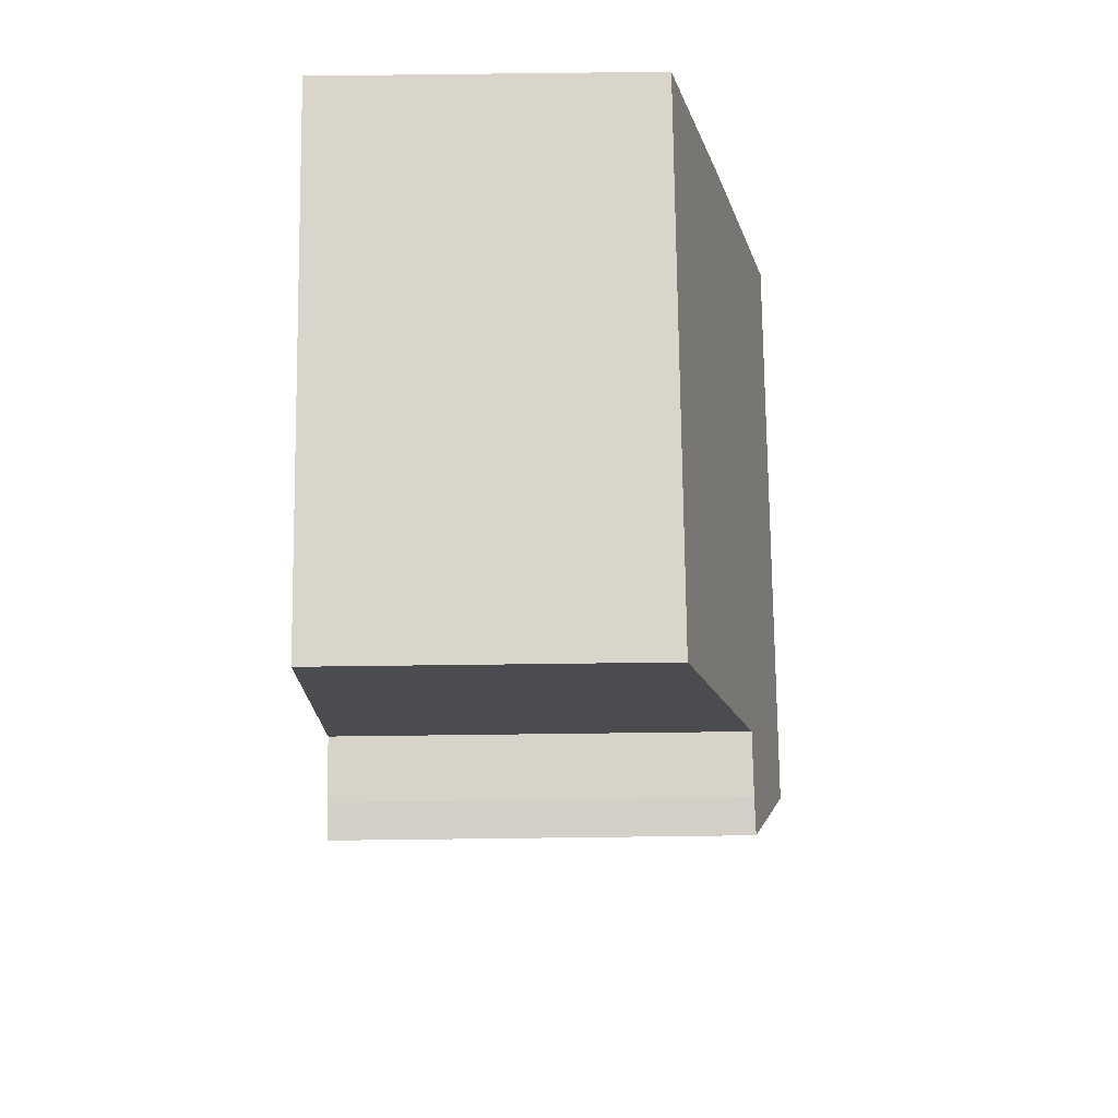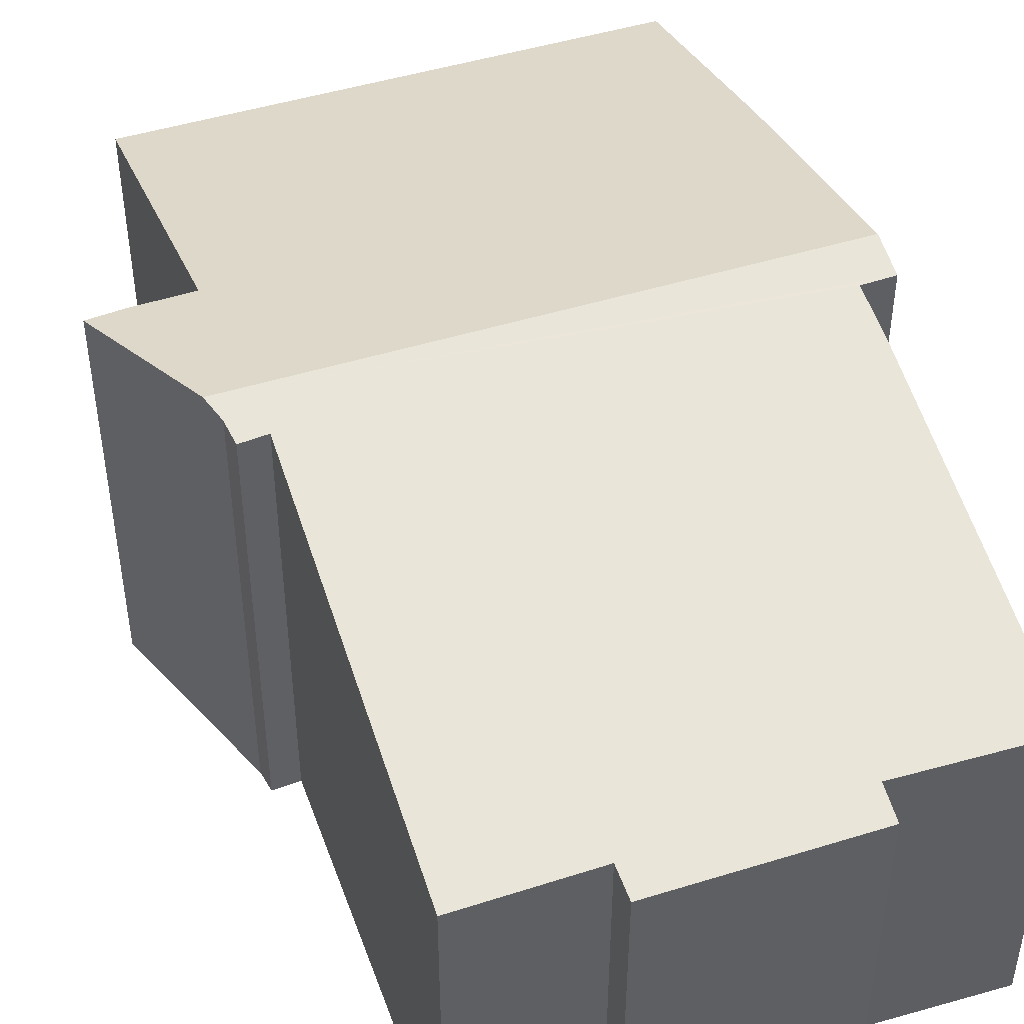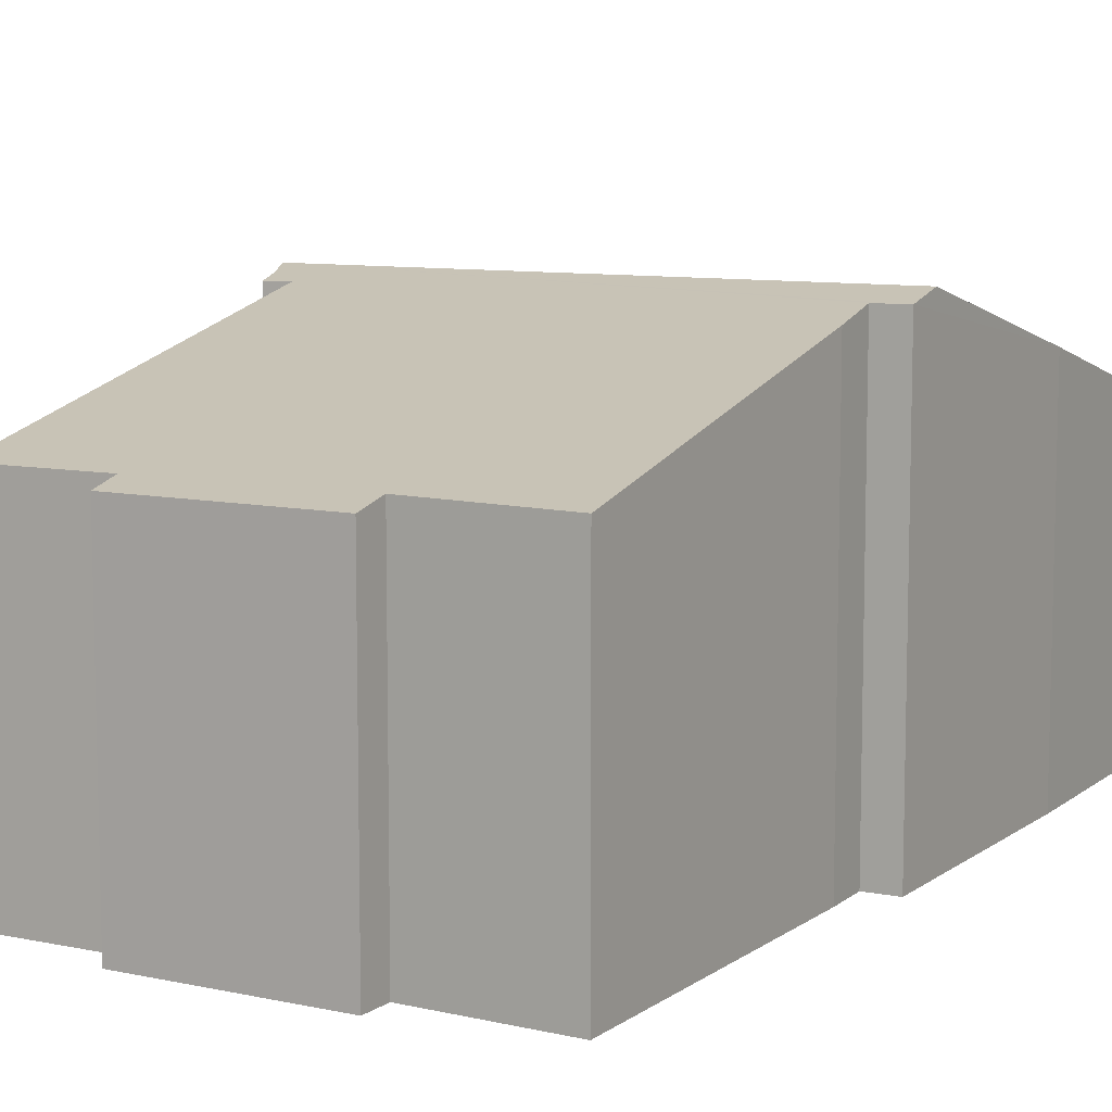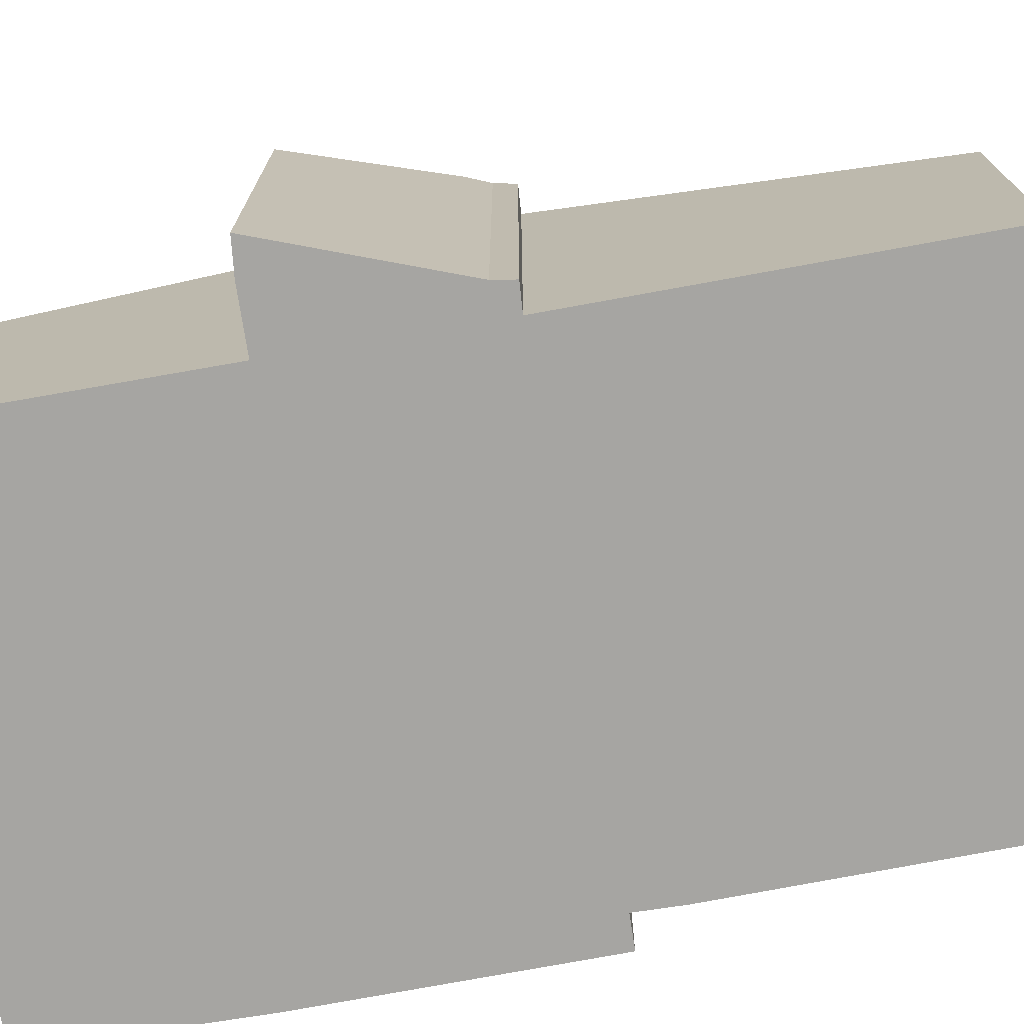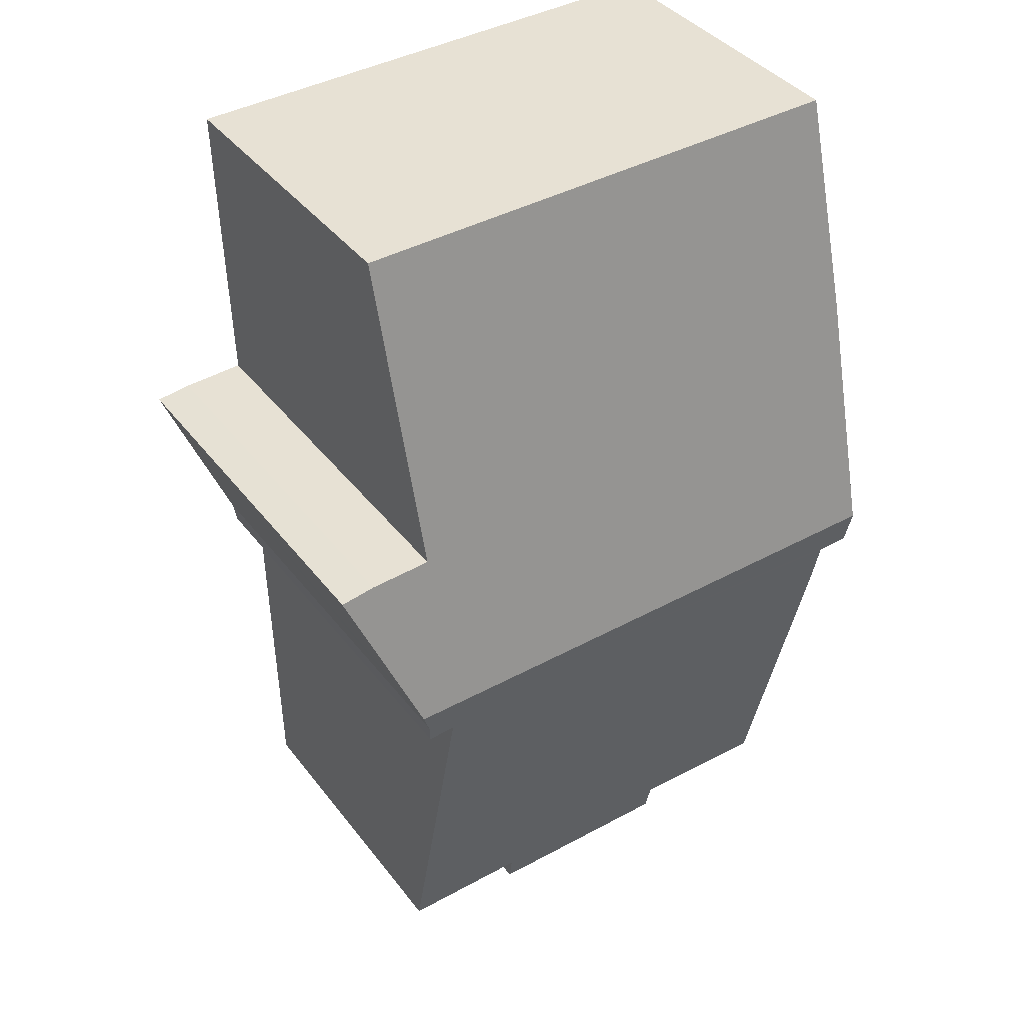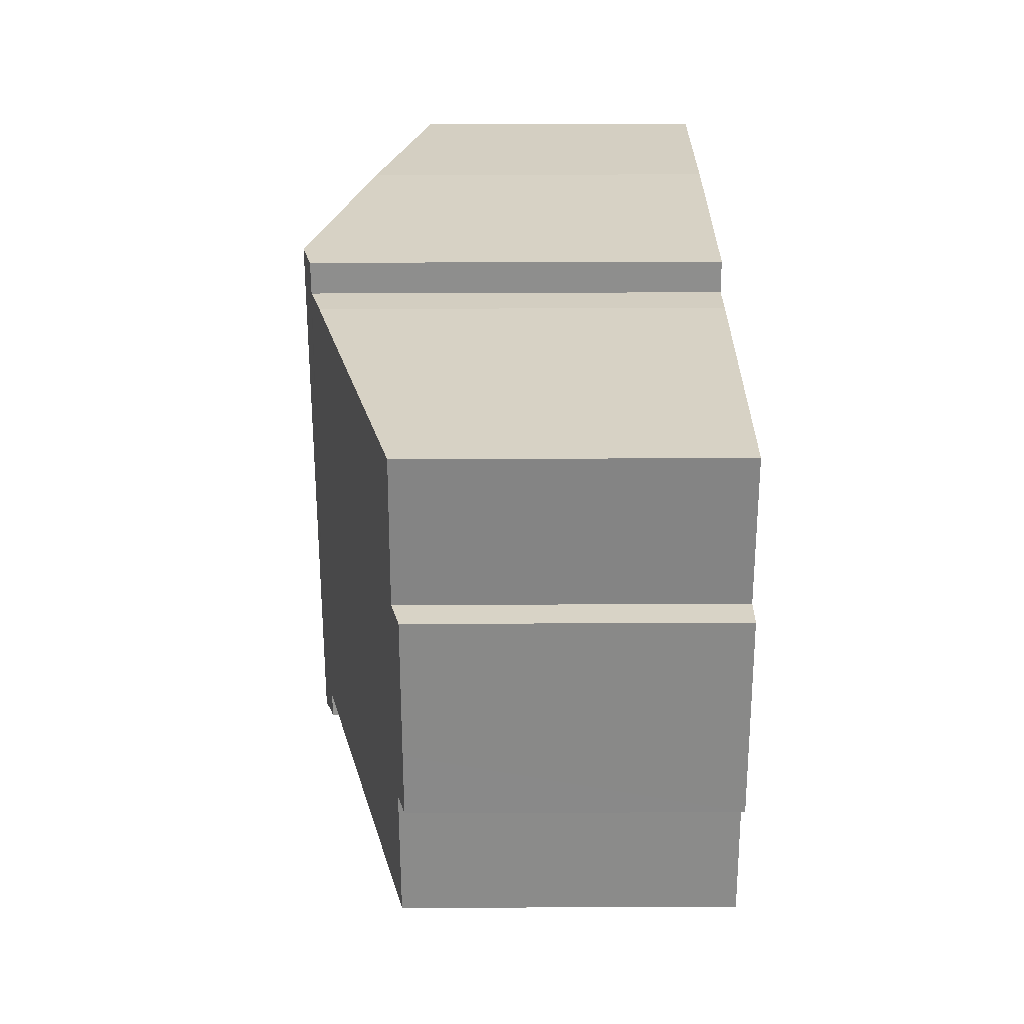
<metadata>
{"format":"obj","ext":"obj","renderer":"f3d","projection":"perspective","resolution":1024,"background":"white","views":[{"elev":73.7,"azim":89.3,"up":"+Z"},{"elev":46.7,"azim":161.5,"up":"+Y"},{"elev":9.0,"azim":-149.3,"up":"+Y"},{"elev":-73.8,"azim":101.3,"up":"+Y"},{"elev":39.4,"azim":146.6,"up":"+Z"},{"elev":-62.1,"azim":-89.8,"up":"+Z"}]}
</metadata>
<code>
v  0.577 6.546 -8.006
v  0.625 8.307 -0.994
v  0.67 8.549 -0.031
v  11.28 8.757 0.604
v  0 8.553 5.237e-16
v  0.009 8.757 0.812
v  10.46 8.536 -0.261
v  3.559 6.57 -7.966
v  3.561 6.403 -8.631
v  6.379 6.406 -8.674
v  7.709 6.559 -8.089
v  7.668 6.407 -8.694
v  11.09 8.638 0.131
v  11.01 8.526 -0.311
v  10.33 6.553 -8.161
v  11.83 7.948 3.819
v  12.53 7.967 3.728
v  10.59 7.939 3.878
v  6.379 6.404 10.07
v  10.73 6.404 9.991
v  0.232 6.404 10.19
v  0.063 7.514 5.766
v  0 0 0
v  0.063 -3.531e-16 5.766
v  0.009 -4.972e-17 0.812
v  0.232 -6.237e-16 10.19
v  3.559 4.878e-16 -7.966
v  3.561 5.285e-16 -8.631
v  0.625 6.086e-17 -0.994
v  0.577 4.902e-16 -8.006
v  0.67 1.898e-18 -0.031
v  6.379 -6.167e-16 10.07
v  10.73 -6.118e-16 9.991
v  11.83 -2.338e-16 3.819
v  10.59 -2.375e-16 3.878
v  12.53 -2.283e-16 3.728
v  11.09 -8.021e-18 0.131
v  11.28 -3.698e-17 0.604
v  11.01 1.904e-17 -0.311
v  10.46 1.598e-17 -0.261
v  10.33 4.997e-16 -8.161
v  7.709 4.953e-16 -8.089
v  7.668 5.324e-16 -8.694
v  6.379 5.311e-16 -8.674
g defaultobject
f 1 2 3
f 4 5 6
f 5 4 3
f 3 4 1
f 1 4 7
f 1 7 8
f 8 7 9
f 9 7 10
f 10 7 11
f 10 11 12
f 7 4 13
f 7 13 14
f 15 11 7
f 4 16 17
f 16 4 18
f 18 19 20
f 19 18 4
f 19 4 6
f 19 6 21
f 21 6 22
f 5 22 6
f 22 5 23
f 22 23 24
f 24 23 25
f 24 21 22
f 21 24 26
f 9 27 8
f 27 9 28
f 1 29 2
f 29 1 30
f 2 31 3
f 31 2 29
f 26 19 21
f 19 26 20
f 20 26 32
f 20 32 33
f 18 34 16
f 34 18 35
f 16 36 17
f 36 16 34
f 20 35 18
f 35 20 33
f 36 4 17
f 4 36 13
f 13 36 37
f 37 36 38
f 37 14 13
f 14 37 39
f 40 15 7
f 15 40 41
f 42 12 11
f 12 42 43
f 14 40 7
f 40 14 39
f 15 42 11
f 42 15 41
f 43 10 12
f 10 43 9
f 9 43 28
f 28 43 44
f 27 1 8
f 1 27 30
f 3 23 5
f 23 3 31
f 44 27 28
f 36 35 38
f 35 36 34
f 27 29 30
f 29 27 44
f 29 44 43
f 29 43 42
f 29 42 41
f 29 41 31
f 31 41 25
f 25 41 24
f 24 41 40
f 24 40 26
f 26 40 39
f 26 39 37
f 26 37 32
f 32 37 38
f 32 38 35
f 32 35 33
f 25 23 31

</code>
